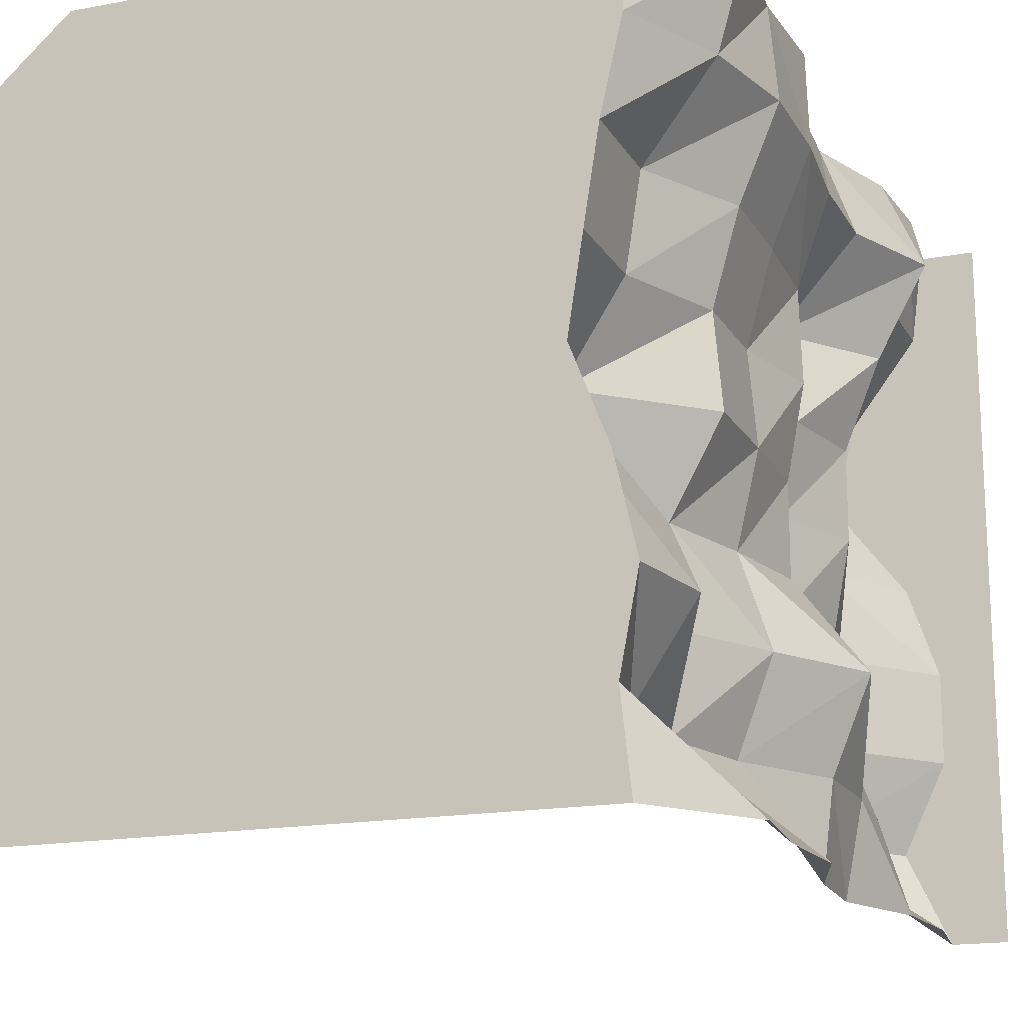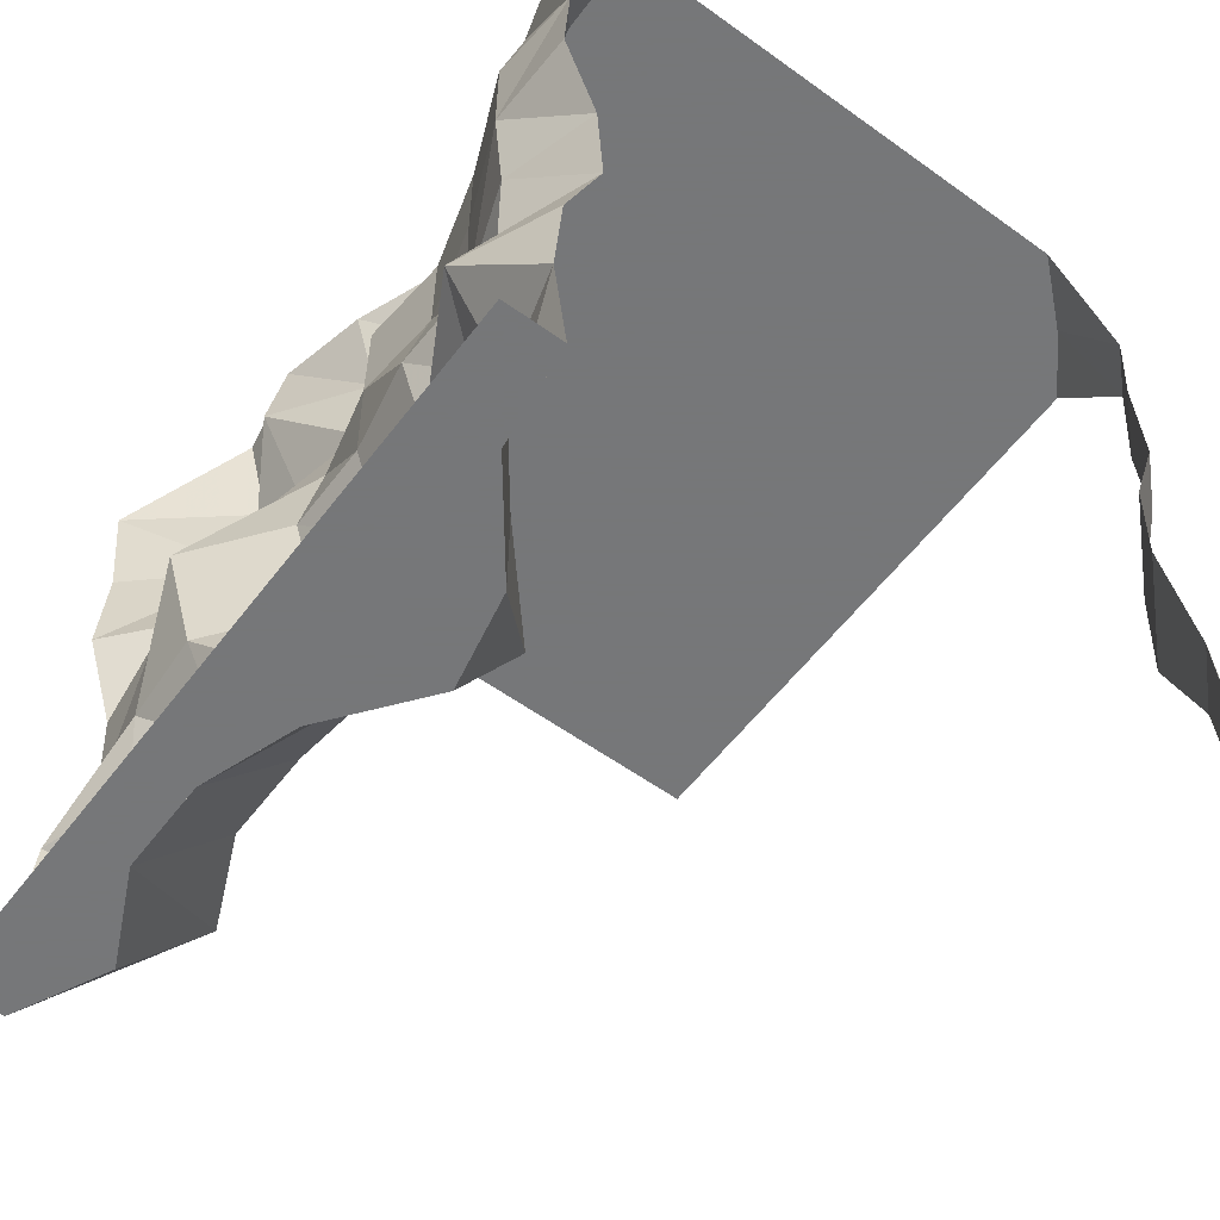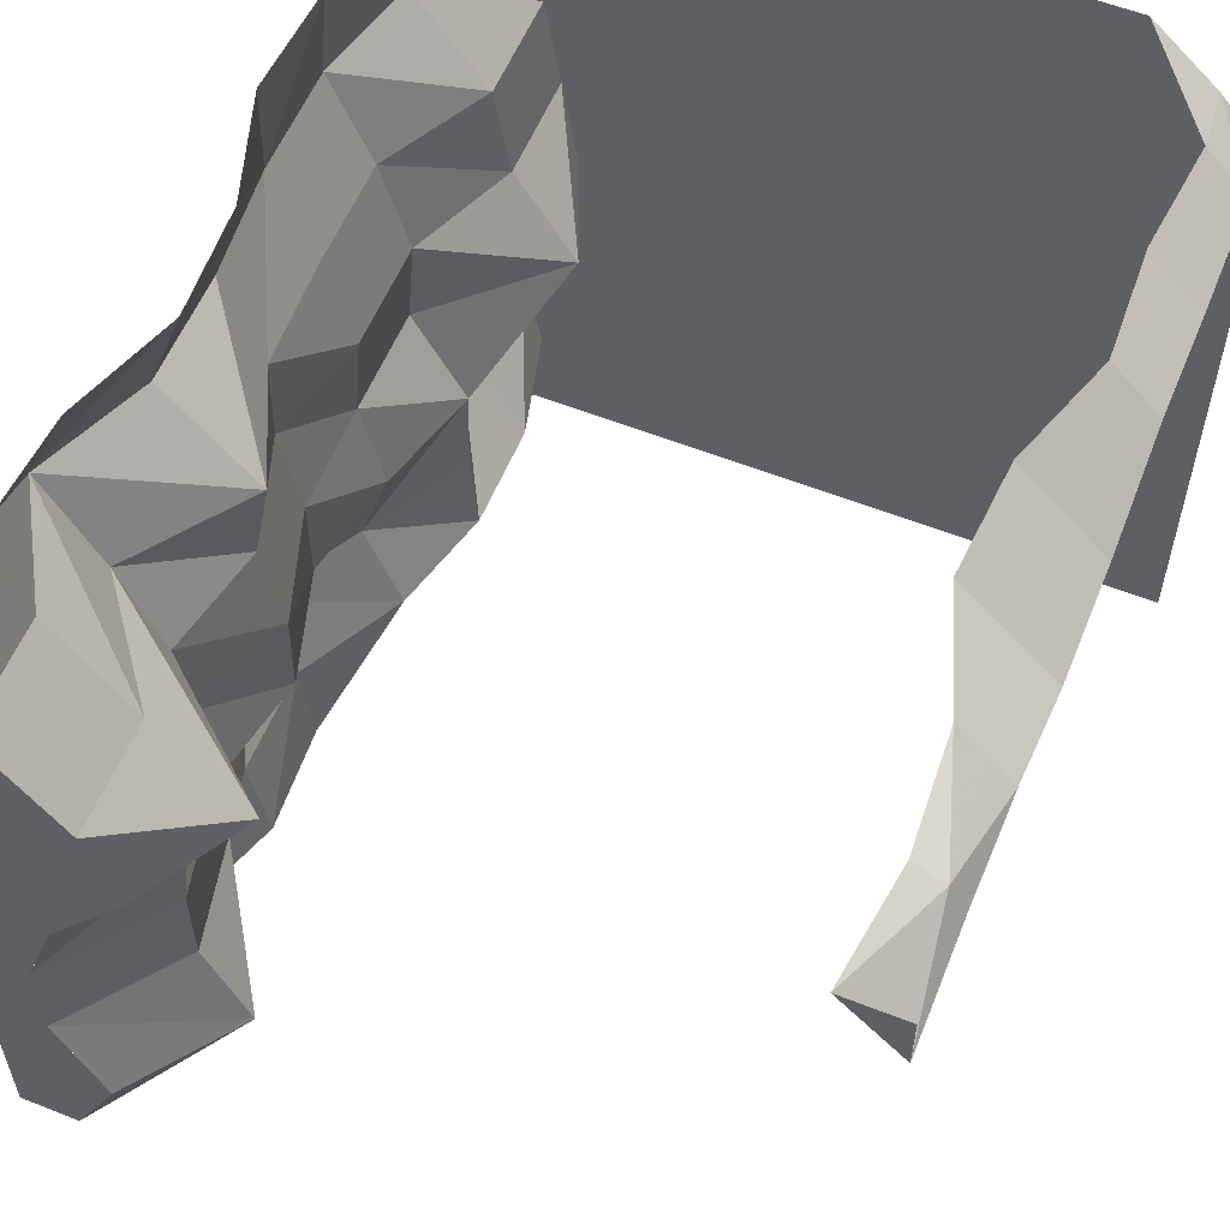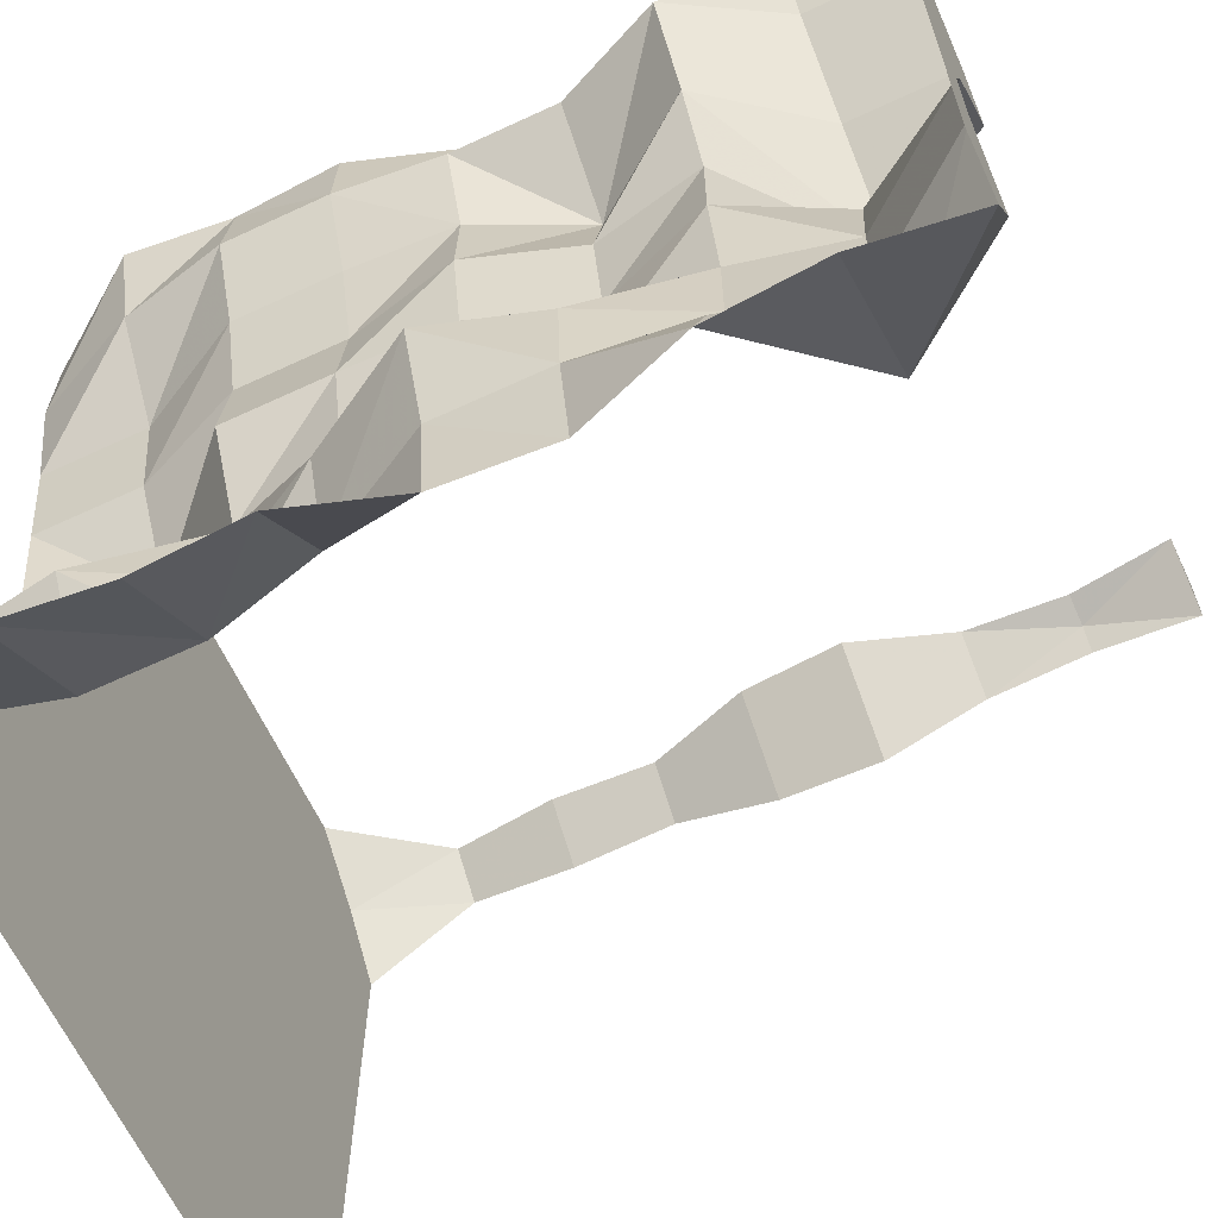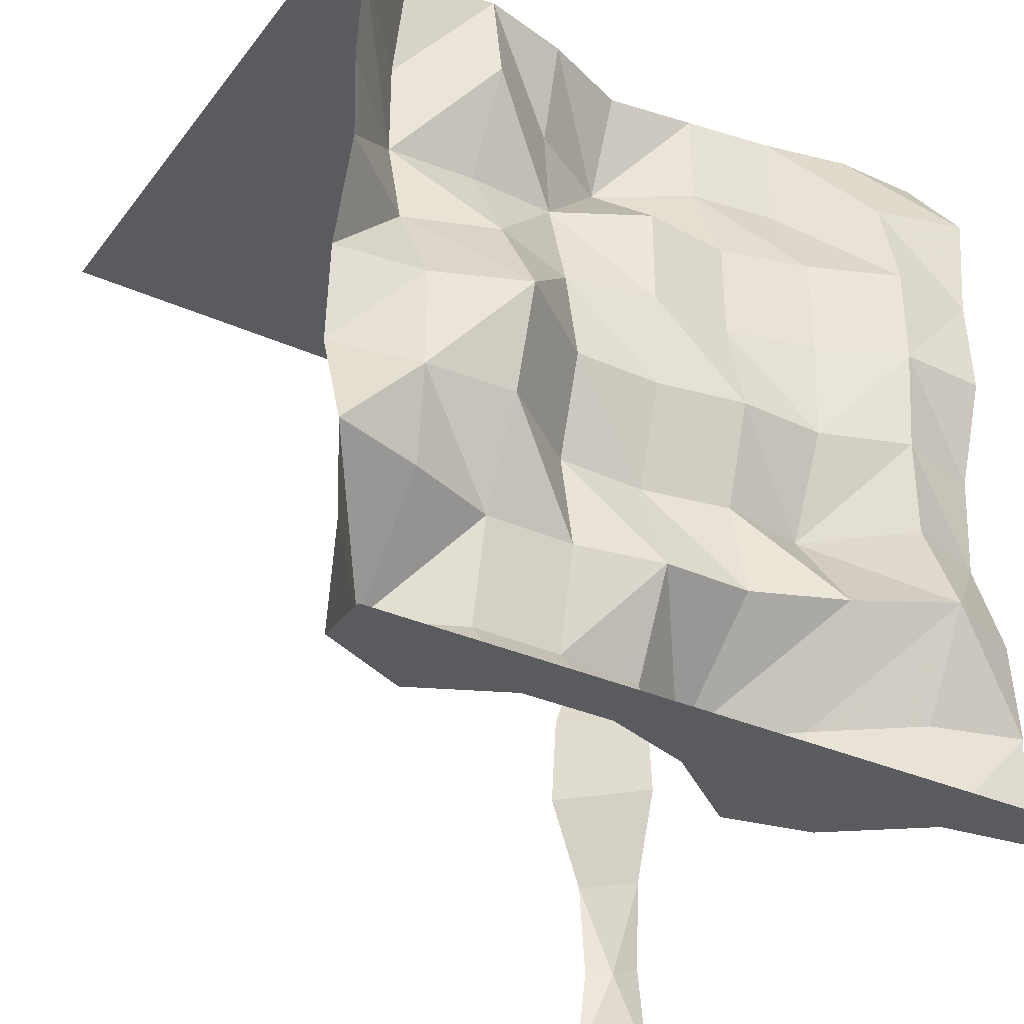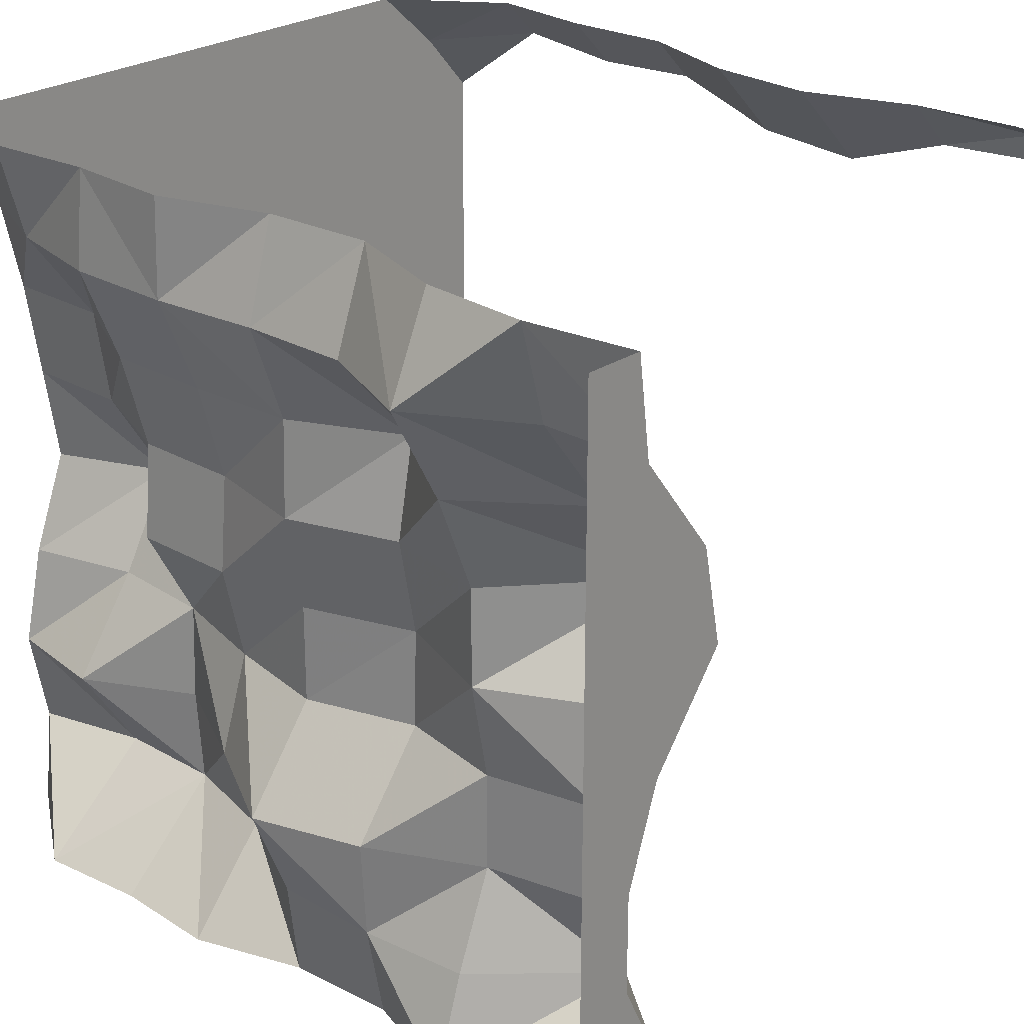
<metadata>
{"format":"obj","ext":"obj","renderer":"f3d","projection":"perspective","resolution":1024,"background":"white","views":[{"elev":-16.8,"azim":-159.1,"up":"+Z"},{"elev":-57.1,"azim":-36.9,"up":"+Y"},{"elev":57.7,"azim":22.3,"up":"+Z"},{"elev":-64.3,"azim":-64.9,"up":"+Z"},{"elev":-33.2,"azim":-121.7,"up":"+Y"},{"elev":25.2,"azim":-47.0,"up":"+Z"}]}
</metadata>
<code>
o Dirt_00101111
v 1.079 2.83 1.058
v 1.25 2.83 -1.25
v 1.25 2.122 1.08
v 1.25 1.769 1.098
v 1.25 -1e-06 1.06
v 1.25 2.83 0.864
v 1.25 0.7075 1.083
v 1.25 1.415 0.982
v 1.25 0.3537 1.106
v 1.25 1.061 0.9598
v 1.25 2.476 1.116
v 1.116 2.476 1.25
v 1.098 1.769 1.25
v 1.106 0.3537 1.25
v 0.9599 1.061 1.25
v 1.08 2.122 1.25
v 1.083 0.7075 1.25
v 0.9821 1.415 1.25
v 0.864 2.83 1.25
v 1.06 -1e-06 1.25
v -0.864 2.83 1.25
v -0.864 2.83 -1.25
v 1.183 2.476 1.183
v 1.165 2.122 1.165
v 1.174 1.769 1.174
v 1.105 1.061 1.105
v 1.116 1.415 1.116
v 1.166 0.7075 1.166
v 1.201 0.3537 1.201
v 1.155 -1e-06 1.155
v -1.08 2.122 1.25
v -1.098 1.769 1.25
v -1.06 1e-06 1.25
v -1.06 1e-06 -1.25
v -1.083 0.7075 -1.25
v -0.982 1.415 -1.25
v -1.08 2.122 -1.25
v -0.7795 1e-06 0.625
v -0.9542 -0 -1.9e-05
v -1.061 -0 -0.625
v -1.083 0.7075 1.25
v -0.982 1.415 1.25
v -1.051 0.7075 0.625
v -0.9609 1.415 0.625
v -0.9777 2.122 0.625
v -0.9245 0.7075 -1.9e-05
v -0.9106 1.415 -1.9e-05
v -0.9177 2.122 -1.9e-05
v -0.8641 0.7075 -0.625
v -1.15 1.415 -0.625
v -0.7589 2.122 -0.625
v -1.106 0.3537 -1.25
v -0.9598 1.061 -1.25
v -1.098 1.769 -1.25
v -1.116 2.476 -1.25
v -1.019 1e-06 0.9375
v -0.715 1e-06 0.3125
v -1.061 -0 -0.3125
v -0.9119 -0 -0.9375
v -1.106 0.3537 1.25
v -0.9598 1.061 1.25
v -1.116 2.476 1.25
v -0.7933 2.476 0.625
v -1.108 2.122 0.9375
v -0.9777 1.769 0.625
v -1.073 1.415 0.9375
v -0.7939 1.061 0.625
v -1.223 0.7075 0.9375
v -0.7795 0.3537 0.625
v -0.5474 2.476 -1.9e-05
v -0.8901 2.122 0.3125
v -0.9177 1.769 -1.9e-05
v -0.9705 1.415 0.3125
v -0.793 1.061 -1.9e-05
v -0.9245 0.7075 0.3125
v -0.7463 0.3537 -1.9e-05
v -0.945 2.476 -0.625
v -0.748 2.122 -0.3125
v -0.9474 1.769 -0.625
v -0.9106 1.415 -0.3125
v -1.039 1.061 -0.625
v -0.8641 0.7075 -0.3125
v -0.7851 0.3537 -0.625
v -0.738 2.122 -0.9375
v -1.021 1.415 -0.9375
v -0.9846 0.7075 -0.9375
v -1.028 2.476 0.9375
v -1.108 1.769 0.9375
v -1.073 1.061 0.9375
v -1.019 0.3537 0.9375
v -0.7446 2.476 0.3125
v -0.8901 1.769 0.3125
v -0.8529 1.061 0.3125
v -0.5071 0.3537 0.3125
v -0.722 2.476 -0.3125
v -0.8445 1.769 -0.3125
v -0.8003 1.061 -0.3125
v -0.7851 0.3537 -0.3125
v -0.738 2.476 -0.9375
v -0.83 1.769 -0.9375
v -1.021 1.061 -0.9375
v -0.6465 0.3537 -0.9375
v -0.8184 2.83 -0.3125
v 1.25 2.83 -0.9375
v 1.25 2.83 -0.625
v 1.25 2.83 -0.3125
v 1.25 2.83 -1.9e-05
v 1.25 2.83 0.3125
v 1.25 2.83 0.625
v -0.83 2.83 -0.9375
v -0.8902 2.83 -0.625
v -0.6964 2.83 -1.9e-05
v -0.7446 2.83 0.3125
v -0.7933 2.83 0.625
v -0.864 2.83 0.9375
v 1.25 0 1.25
v 1.06 0 1.25
v 1.25 1e-06 1.06
v -1.25 -0 1.25
v -1.25 -1e-06 -1.25
v -1.06 -1e-06 -1.25
v -1.25 -0 0.9375
v -1.25 -0 0.625
v -1.25 -0 0.3125
v -1.25 -0 1.6e-05
v -1.25 -0 -0.3125
v -1.25 -0 -0.625
v -1.25 -1e-06 -0.9375
v -1.06 2e-06 1.25
v -0.9119 1e-06 -0.9375
v -1.061 1e-06 -0.625
v -1.061 1e-06 -0.3125
v -0.9542 1e-06 1.6e-05
v -0.7151 2e-06 0.3125
v -0.7795 2e-06 0.625
v -1.019 2e-06 0.9375
v 1.079 2.83 1.058
v 1.25 2.83 0.864
v 0.864 2.83 1.25
v -0.864 2.83 -1.25
v -0.83 2.83 -0.9375
v -0.8902 2.83 -0.625
v -0.6964 2.83 -1.9e-05
v -0.7446 2.83 0.3125
v -0.7933 2.83 0.625
v -0.864 2.83 0.9375
v -0.864 2.83 1.25
v -0.8184 2.83 -0.3125
f 12 1 139
f 6 1 11
f 23 1 12
f 11 1 23
f 23 24 3
f 23 12 16
f 3 24 25
f 16 13 25
f 27 26 10
f 27 18 15
f 25 27 8
f 25 13 18
f 10 26 28
f 15 17 28
f 7 28 29
f 17 14 29
f 29 30 5
f 29 14 20
f 62 147 115
f 31 62 87
f 87 115 114
f 64 87 63
f 31 64 88
f 42 32 88
f 64 45 65
f 88 65 44
f 61 42 66
f 61 89 68
f 66 44 67
f 68 89 67
f 60 41 68
f 60 90 56
f 68 43 69
f 90 69 38
f 63 114 113
f 45 63 91
f 113 112 70
f 71 91 70
f 45 71 92
f 44 65 92
f 71 48 72
f 73 92 72
f 67 44 73
f 43 67 93
f 73 47 74
f 75 93 74
f 43 75 94
f 38 69 94
f 94 75 46
f 94 76 39
f 70 112 148
f 70 95 78
f 95 148 111
f 78 95 77
f 72 48 78
f 47 72 96
f 78 51 79
f 96 79 50
f 74 47 80
f 46 74 97
f 97 80 50
f 82 97 81
f 46 82 98
f 76 98 58
f 82 49 83
f 98 83 40
f 111 110 99
f 77 99 84
f 110 140 55
f 84 99 55
f 79 51 84
f 50 79 100
f 84 37 54
f 100 54 36
f 50 85 101
f 49 81 101
f 85 36 53
f 101 53 35
f 49 86 102
f 40 83 102
f 102 86 35
f 102 52 34
f 137 146 21
f 109 145 146
f 108 144 145
f 107 143 144
f 107 106 103
f 106 105 142
f 104 141 142
f 104 2 22
f 137 138 109
f 116 118 117
f 119 129 136
f 122 136 135
f 123 135 134
f 125 124 134
f 126 125 133
f 126 132 131
f 127 131 130
f 120 128 130
f 11 23 3
f 24 23 16
f 4 3 25
f 24 16 25
f 8 27 10
f 26 27 15
f 4 25 8
f 27 25 18
f 7 10 28
f 26 15 28
f 9 7 29
f 28 17 29
f 9 29 5
f 30 29 20
f 87 62 115
f 64 31 87
f 63 87 114
f 45 64 63
f 32 31 88
f 66 42 88
f 88 64 65
f 66 88 44
f 89 61 66
f 41 61 68
f 89 66 67
f 43 68 67
f 90 60 68
f 33 60 56
f 90 68 69
f 56 90 38
f 91 63 113
f 71 45 91
f 91 113 70
f 48 71 70
f 65 45 92
f 73 44 92
f 92 71 72
f 47 73 72
f 93 67 73
f 75 43 93
f 93 73 74
f 46 75 74
f 69 43 94
f 57 38 94
f 76 94 46
f 57 94 39
f 95 70 148
f 48 70 78
f 77 95 111
f 51 78 77
f 96 72 78
f 80 47 96
f 96 78 79
f 80 96 50
f 97 74 80
f 82 46 97
f 81 97 50
f 49 82 81
f 76 46 98
f 39 76 58
f 98 82 83
f 58 98 40
f 77 111 99
f 51 77 84
f 99 110 55
f 37 84 55
f 100 79 84
f 85 50 100
f 100 84 54
f 85 100 36
f 81 50 101
f 86 49 101
f 101 85 53
f 86 101 35
f 83 49 102
f 59 40 102
f 52 102 35
f 59 102 34
f 19 137 21
f 137 109 146
f 109 108 145
f 108 107 144
f 143 107 103
f 103 106 142
f 105 104 142
f 141 104 22
f 122 119 136
f 123 122 135
f 124 123 134
f 133 125 134
f 132 126 133
f 127 126 131
f 128 127 130
f 121 120 130

</code>
